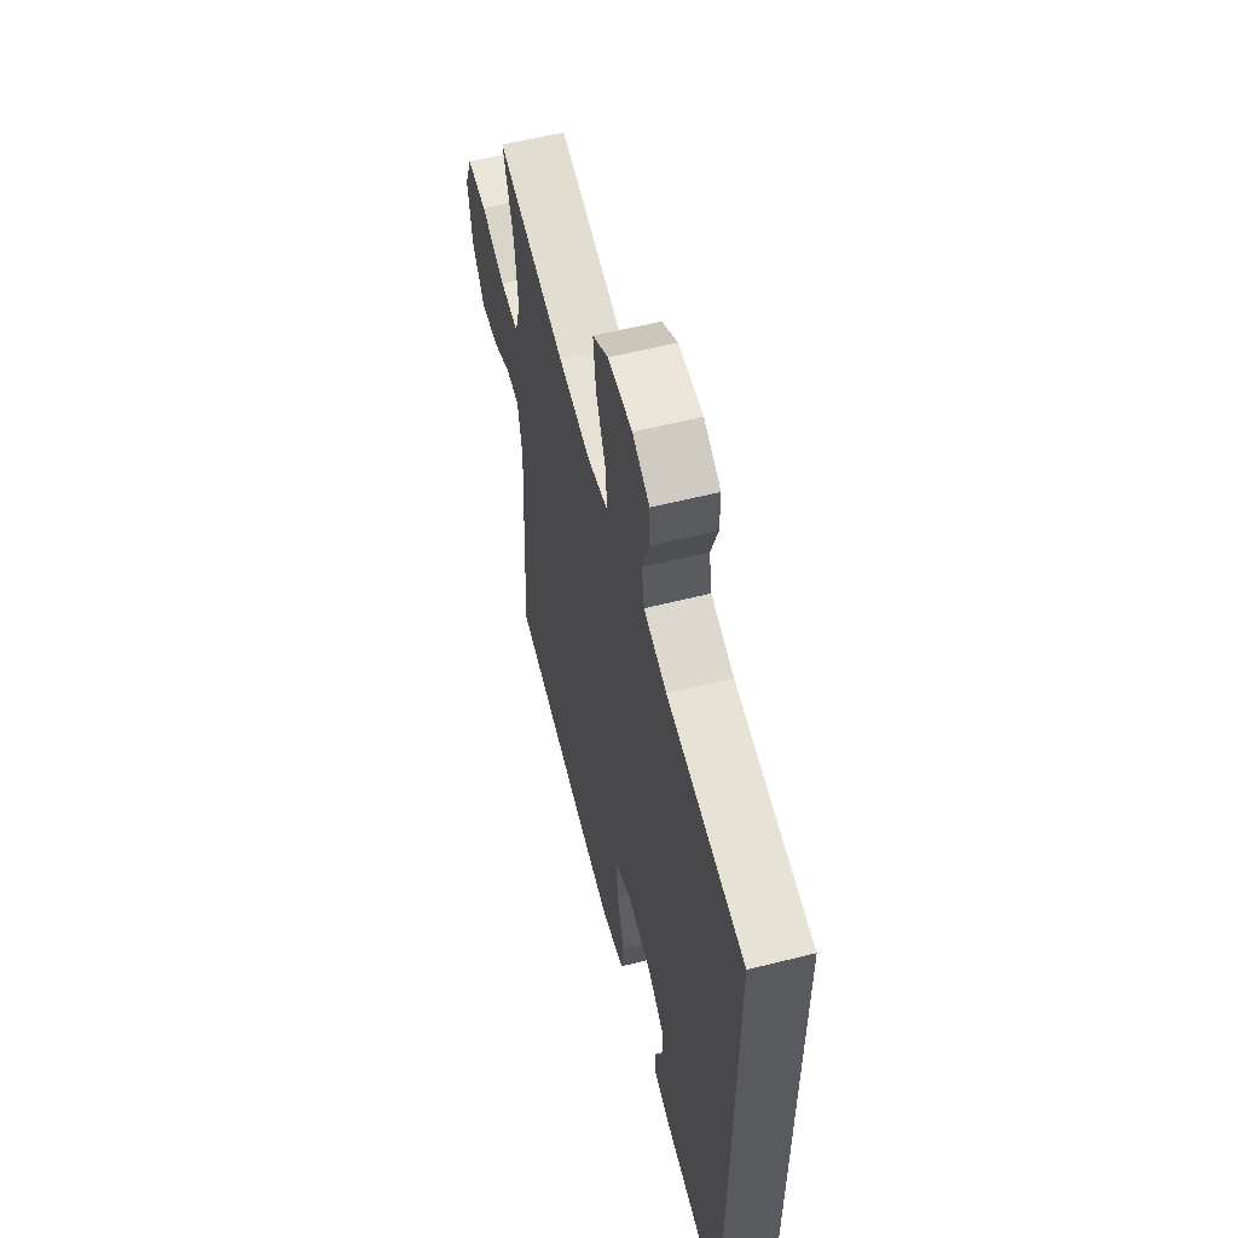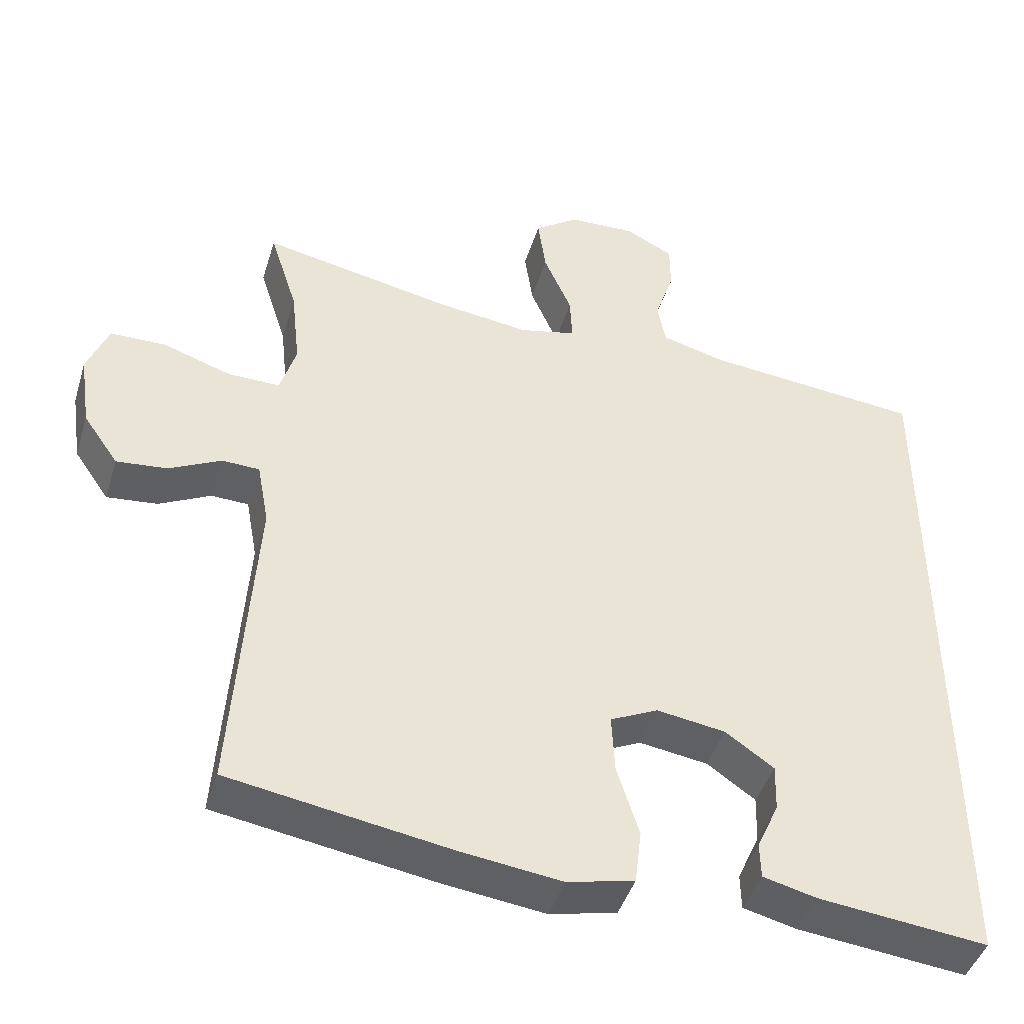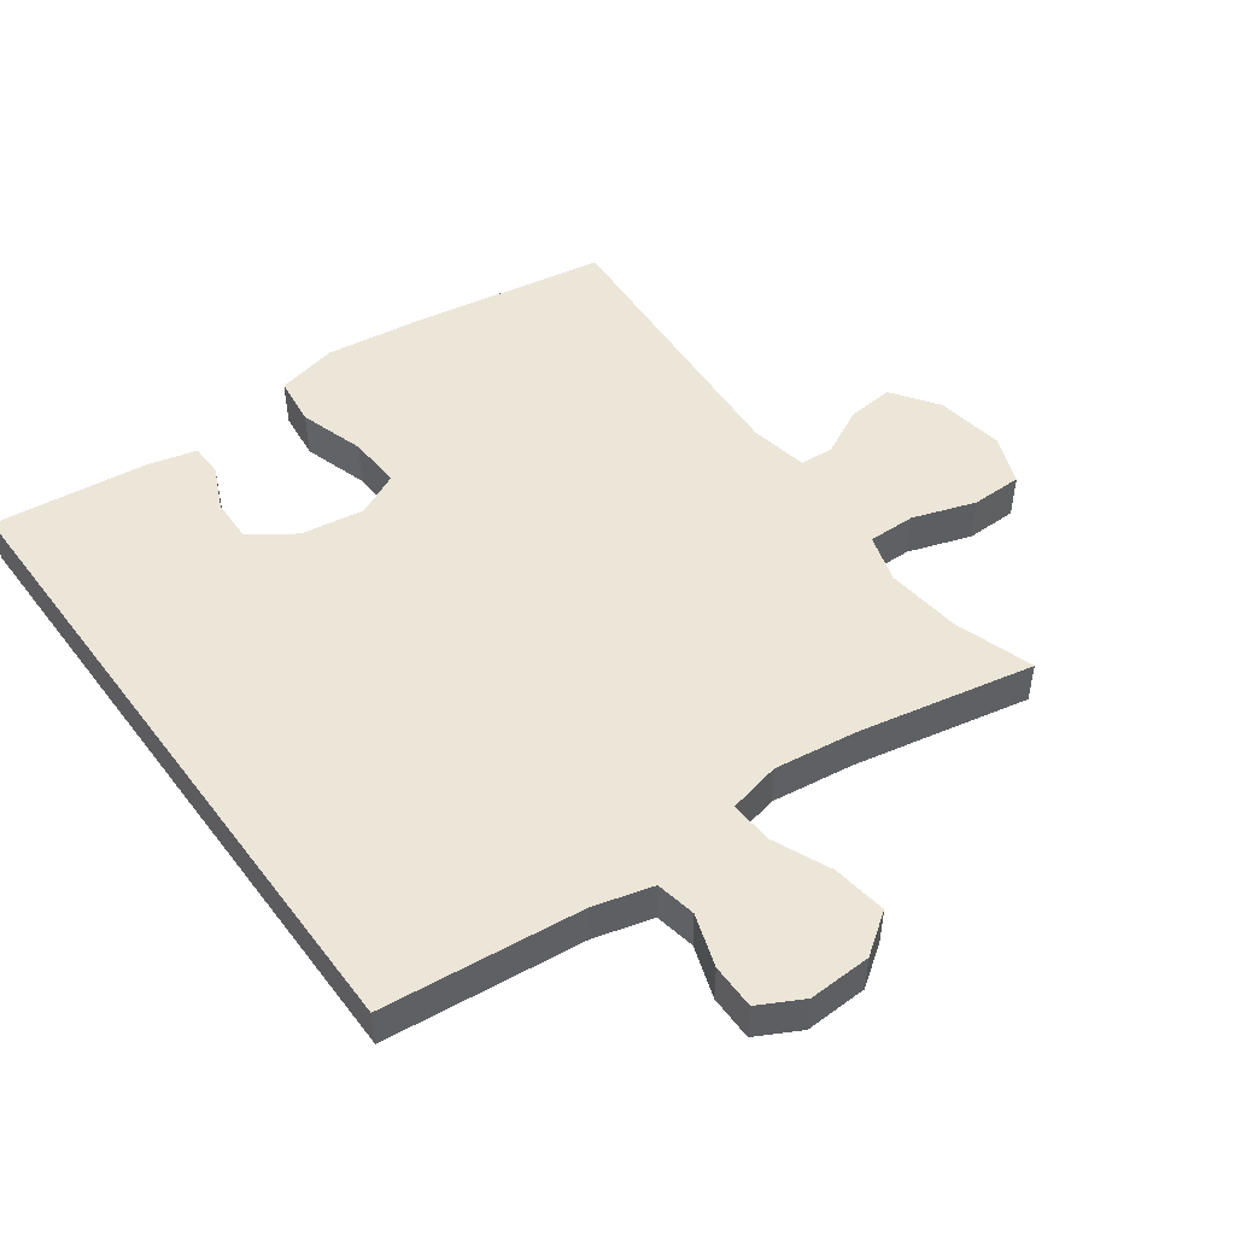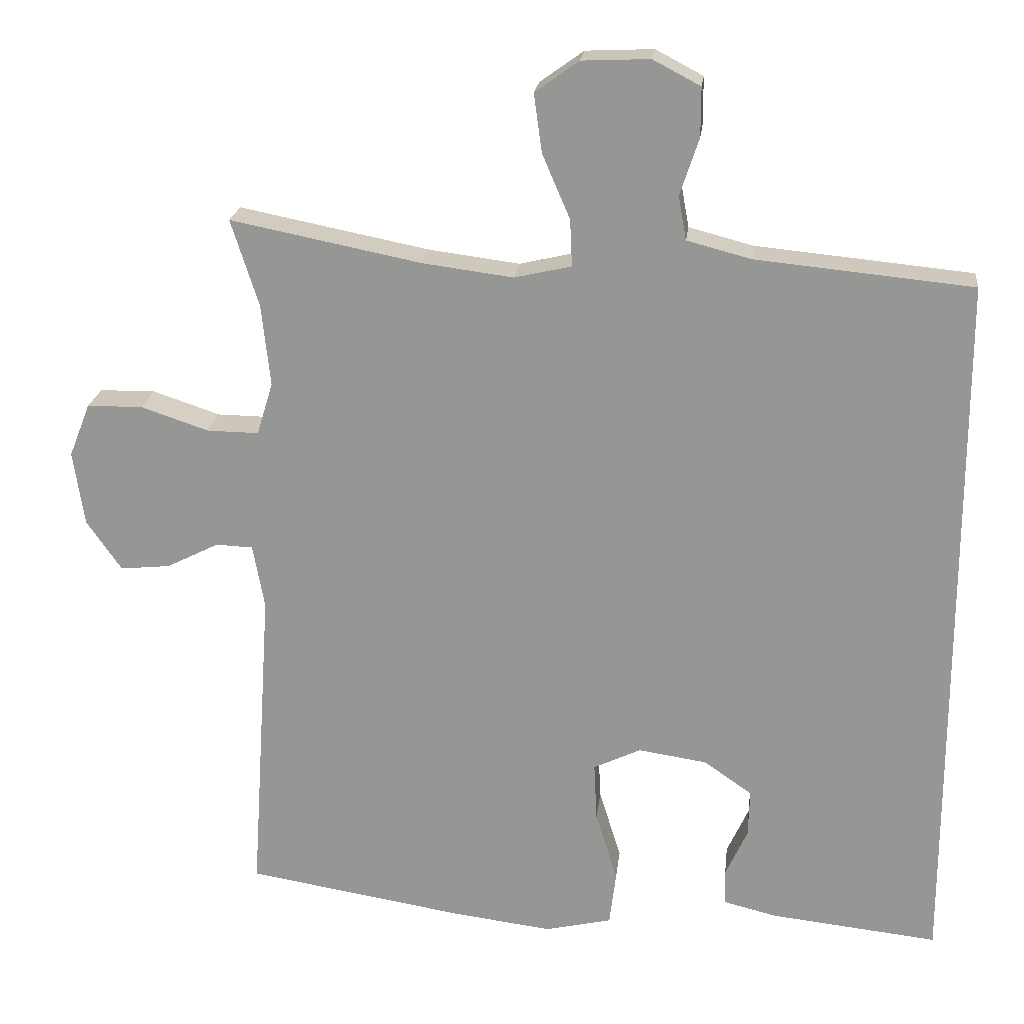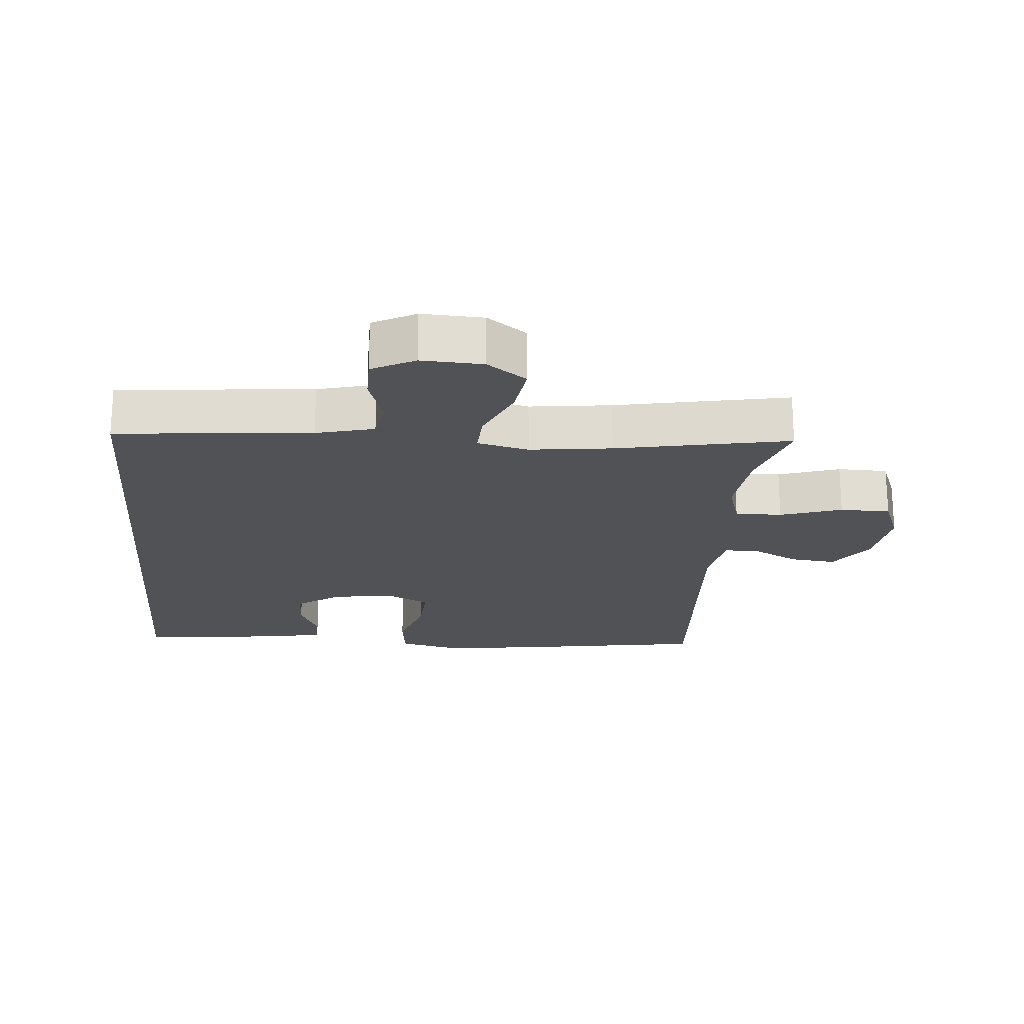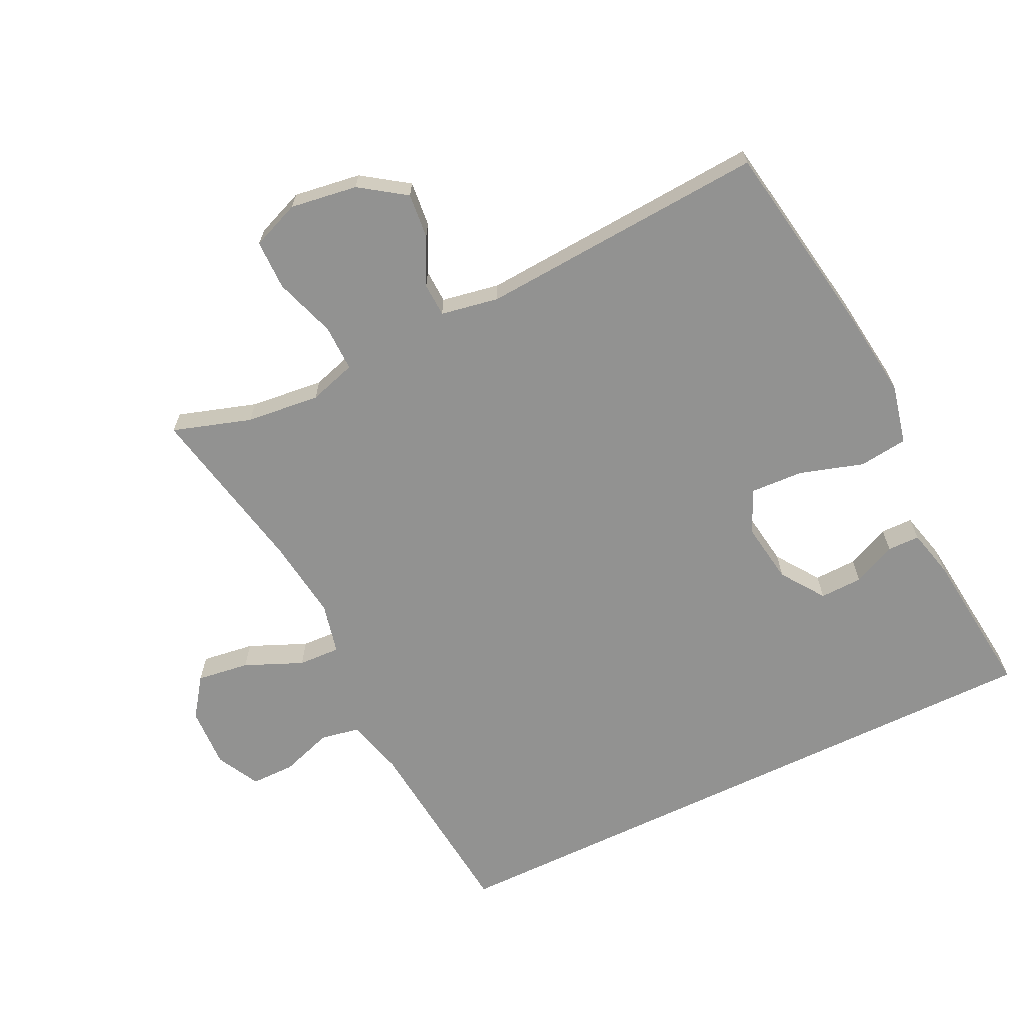
<metadata>
{"format":"obj","ext":"obj","renderer":"f3d","projection":"perspective","resolution":1024,"background":"white","views":[{"elev":58.6,"azim":-104.5,"up":"+Z"},{"elev":-44.5,"azim":163.2,"up":"+Z"},{"elev":48.9,"azim":-36.0,"up":"+Y"},{"elev":21.1,"azim":-173.5,"up":"+Z"},{"elev":-21.0,"azim":-5.1,"up":"+Y"},{"elev":-66.2,"azim":115.9,"up":"+Y"}]}
</metadata>
<code>
v 0.5 0.07 0.5
v 0.462 0.07 0.381
v 0.45 0.07 0.269
v 0.472 0.07 0.197
v 0.543 0.07 0.198
v 0.636 0.07 0.229
v 0.712 0.07 0.228
v 0.741 0.07 0.155
v 0.726 0.07 0.053
v 0.678 0.07 -0.016
v 0.609 0.07 -0.009
v 0.538 0.07 0.027
v 0.487 0.07 0.025
v 0.471 0.07 -0.063
v 0.5 0.07 -0.5
v 0.199 0.07 -0.549
v 0.063 0.07 -0.566
v -0.028 0.07 -0.545
v -0.037 0.07 -0.471
v -0.007 0.07 -0.374
v -0.003 0.07 -0.294
v -0.068 0.07 -0.263
v -0.162 0.07 -0.277
v -0.228 0.07 -0.323
v -0.226 0.07 -0.388
v -0.196 0.07 -0.454
v -0.197 0.07 -0.503
v -0.27 0.07 -0.521
v -0.5 0.07 -0.546
v -0.5 0.07 0.438
v -0.203 0.07 0.467
v -0.115 0.07 0.49
v -0.104 0.07 0.55
v -0.13 0.07 0.628
v -0.13 0.07 0.695
v -0.065 0.07 0.729
v 0.028 0.07 0.725
v 0.088 0.07 0.682
v 0.077 0.07 0.602
v 0.039 0.07 0.514
v 0.036 0.07 0.45
v 0.114 0.07 0.432
v 0.238 0.07 0.448
v 0.5 0 0.5
v 0.462 0 0.381
v 0.45 0 0.269
v 0.472 0 0.197
v 0.543 0 0.198
v 0.636 0 0.229
v 0.712 0 0.228
v 0.741 0 0.155
v 0.726 0 0.053
v 0.678 0 -0.016
v 0.609 0 -0.009
v 0.538 0 0.027
v 0.487 0 0.025
v 0.471 0 -0.063
v 0.5 0 -0.5
v 0.199 0 -0.549
v 0.063 0 -0.566
v -0.028 0 -0.545
v -0.037 0 -0.471
v -0.007 0 -0.374
v -0.003 0 -0.294
v -0.068 0 -0.263
v -0.162 0 -0.277
v -0.228 0 -0.323
v -0.226 0 -0.388
v -0.196 0 -0.454
v -0.197 0 -0.503
v -0.27 0 -0.521
v -0.5 0 -0.546
v -0.5 0 0.438
v -0.203 0 0.467
v -0.115 0 0.49
v -0.104 0 0.55
v -0.13 0 0.628
v -0.13 0 0.695
v -0.065 0 0.729
v 0.028 0 0.725
v 0.088 0 0.682
v 0.077 0 0.602
v 0.039 0 0.514
v 0.036 0 0.45
v 0.114 0 0.432
v 0.238 0 0.448
f 37 38 39 40
f 37 40 41
f 36 37 41
f 33 34 35 36
f 32 33 36 41
f 31 32 41
f 30 31 41 42
f 25 26 27 28
f 24 25 28 29
f 17 18 19 20
f 17 20 21
f 14 15 16 17
f 13 14 17 21
f 9 10 11 12
f 9 12 13
f 8 9 13
f 5 6 7 8
f 4 5 8 13
f 3 4 13 21
f 43 1 2
f 42 43 2 3
f 24 29 30 42
f 23 24 42 3
f 3 21 22
f 3 22 23
f 83 82 81 80
f 84 83 80
f 84 80 79
f 79 78 77 76
f 84 79 76 75
f 84 75 74
f 85 84 74 73
f 71 70 69 68
f 72 71 68 67
f 63 62 61 60
f 64 63 60
f 60 59 58 57
f 64 60 57 56
f 55 54 53 52
f 56 55 52
f 56 52 51
f 51 50 49 48
f 56 51 48 47
f 64 56 47 46
f 45 44 86
f 46 45 86 85
f 85 73 72 67
f 46 85 67 66
f 65 64 46
f 66 65 46
f 1 44 45 2
f 2 45 46 3
f 3 46 47 4
f 4 47 48 5
f 5 48 49 6
f 6 49 50 7
f 7 50 51 8
f 8 51 52 9
f 9 52 53 10
f 10 53 54 11
f 11 54 55 12
f 12 55 56 13
f 13 56 57 14
f 14 57 58 15
f 15 58 59 16
f 16 59 60 17
f 17 60 61 18
f 18 61 62 19
f 19 62 63 20
f 20 63 64 21
f 21 64 65 22
f 22 65 66 23
f 23 66 67 24
f 24 67 68 25
f 25 68 69 26
f 26 69 70 27
f 27 70 71 28
f 28 71 72 29
f 29 72 73 30
f 30 73 74 31
f 31 74 75 32
f 32 75 76 33
f 33 76 77 34
f 34 77 78 35
f 35 78 79 36
f 36 79 80 37
f 37 80 81 38
f 38 81 82 39
f 39 82 83 40
f 40 83 84 41
f 41 84 85 42
f 42 85 86 43
f 43 86 44 1

</code>
